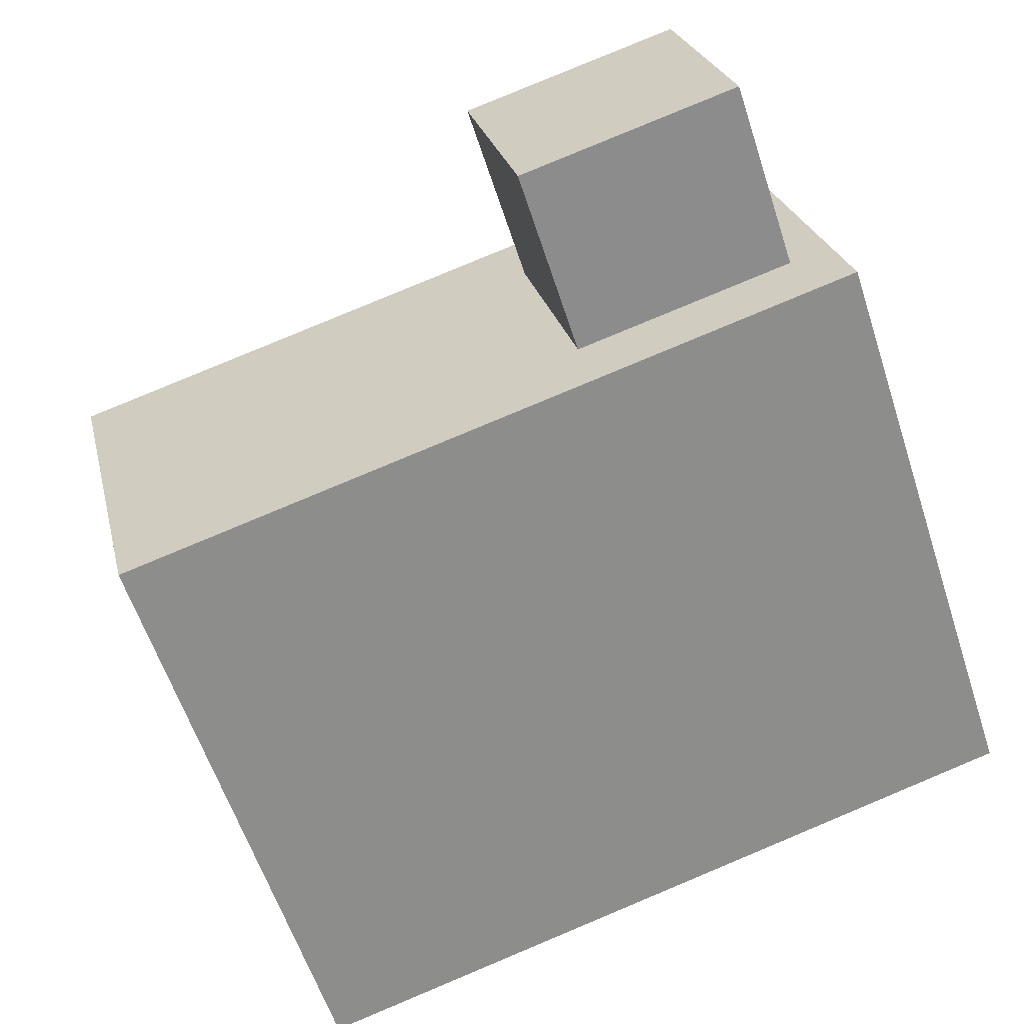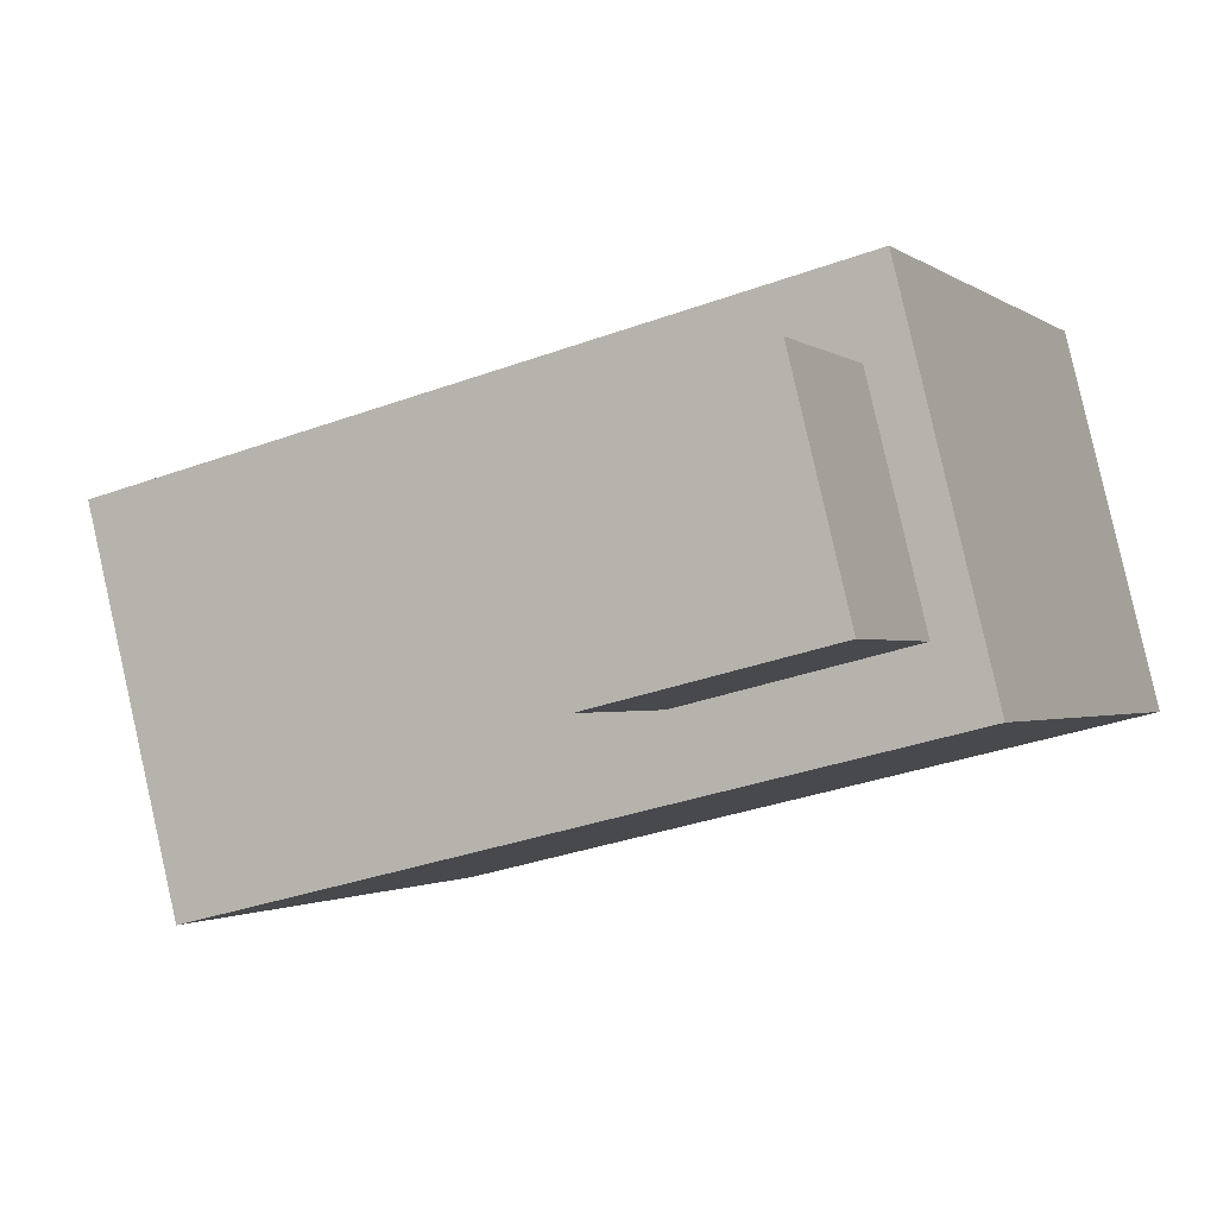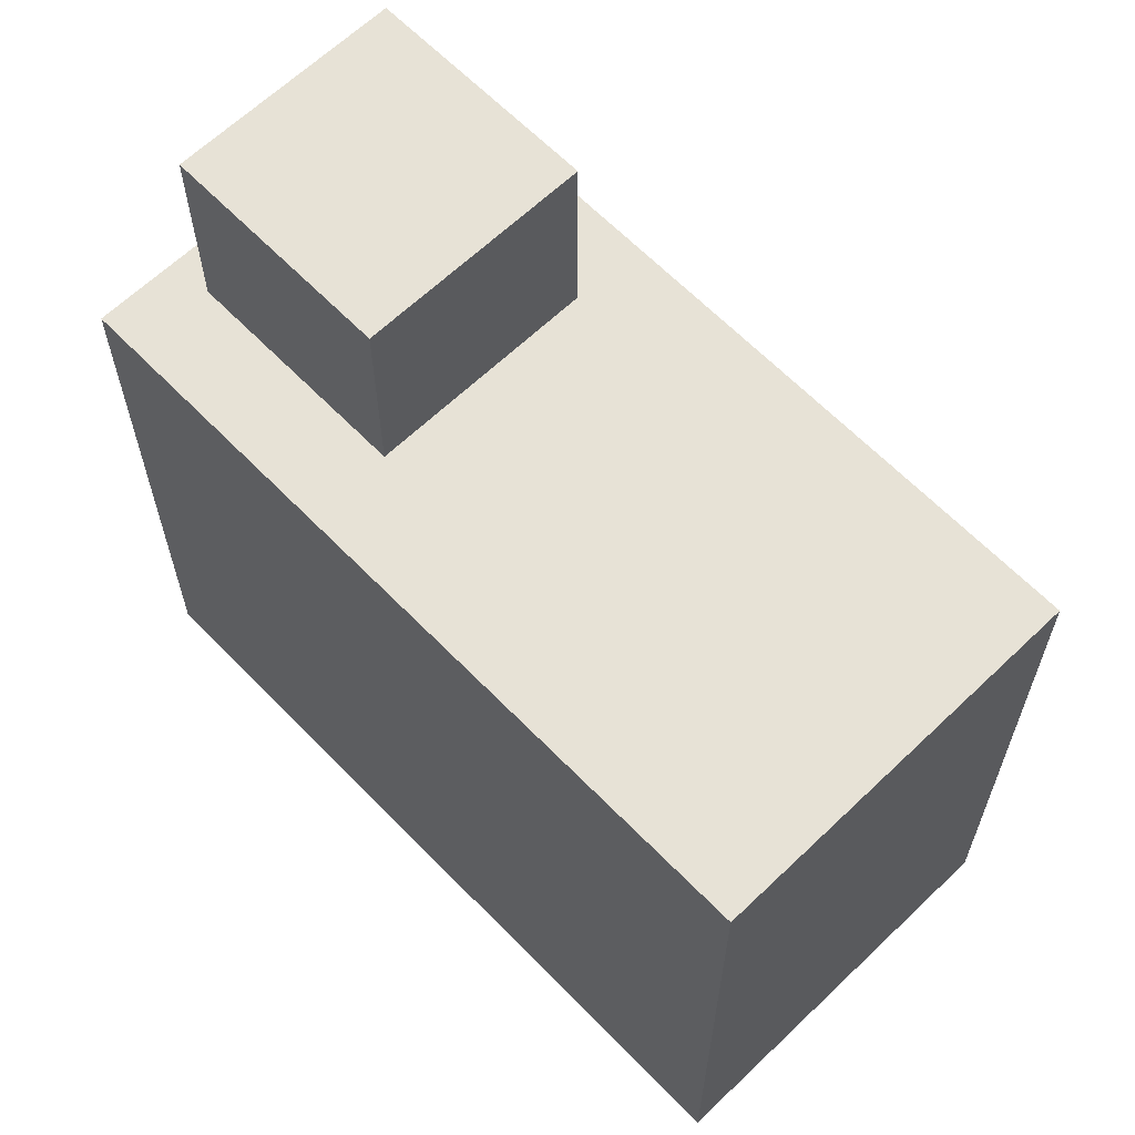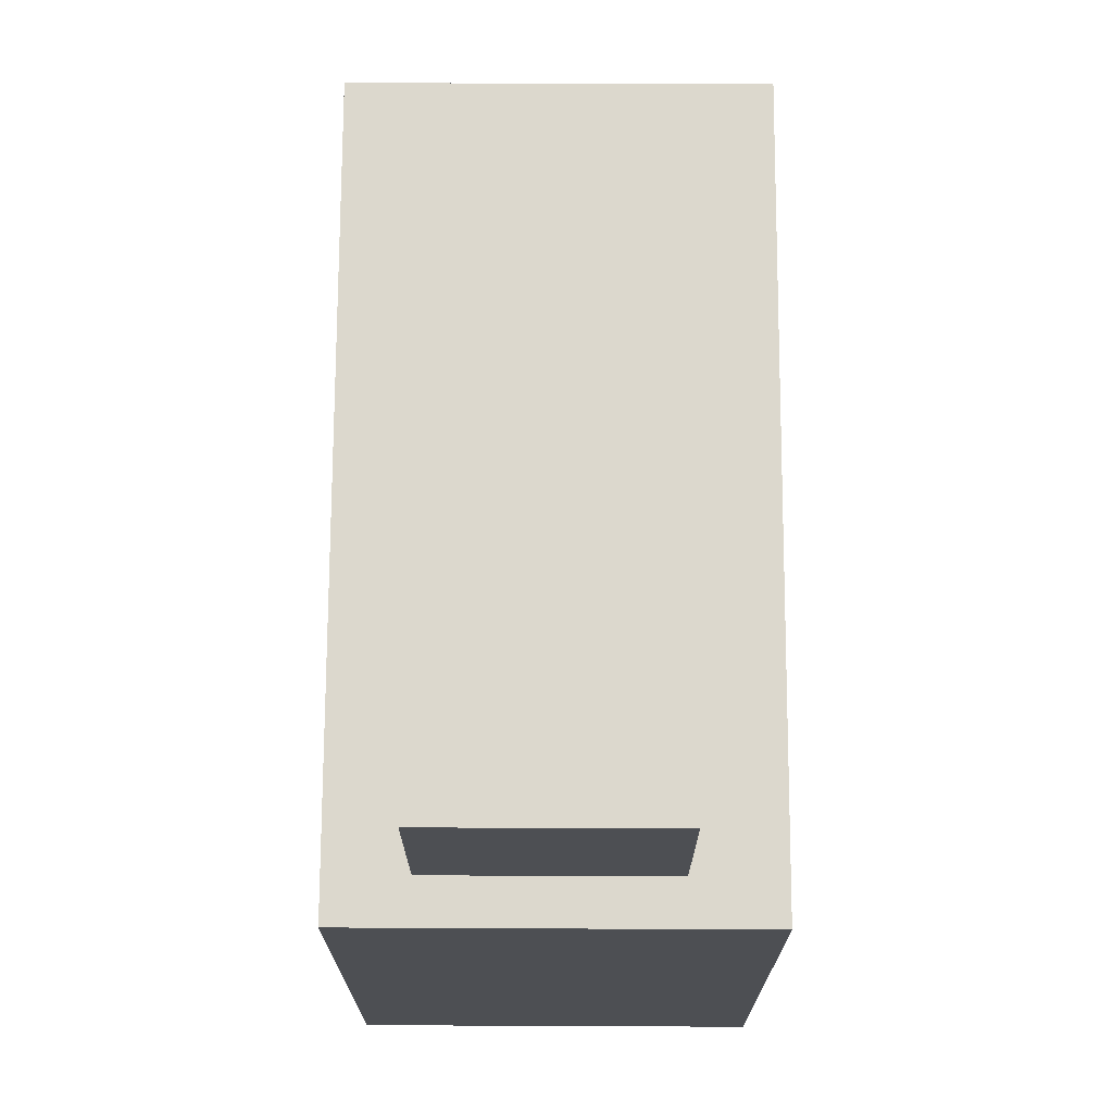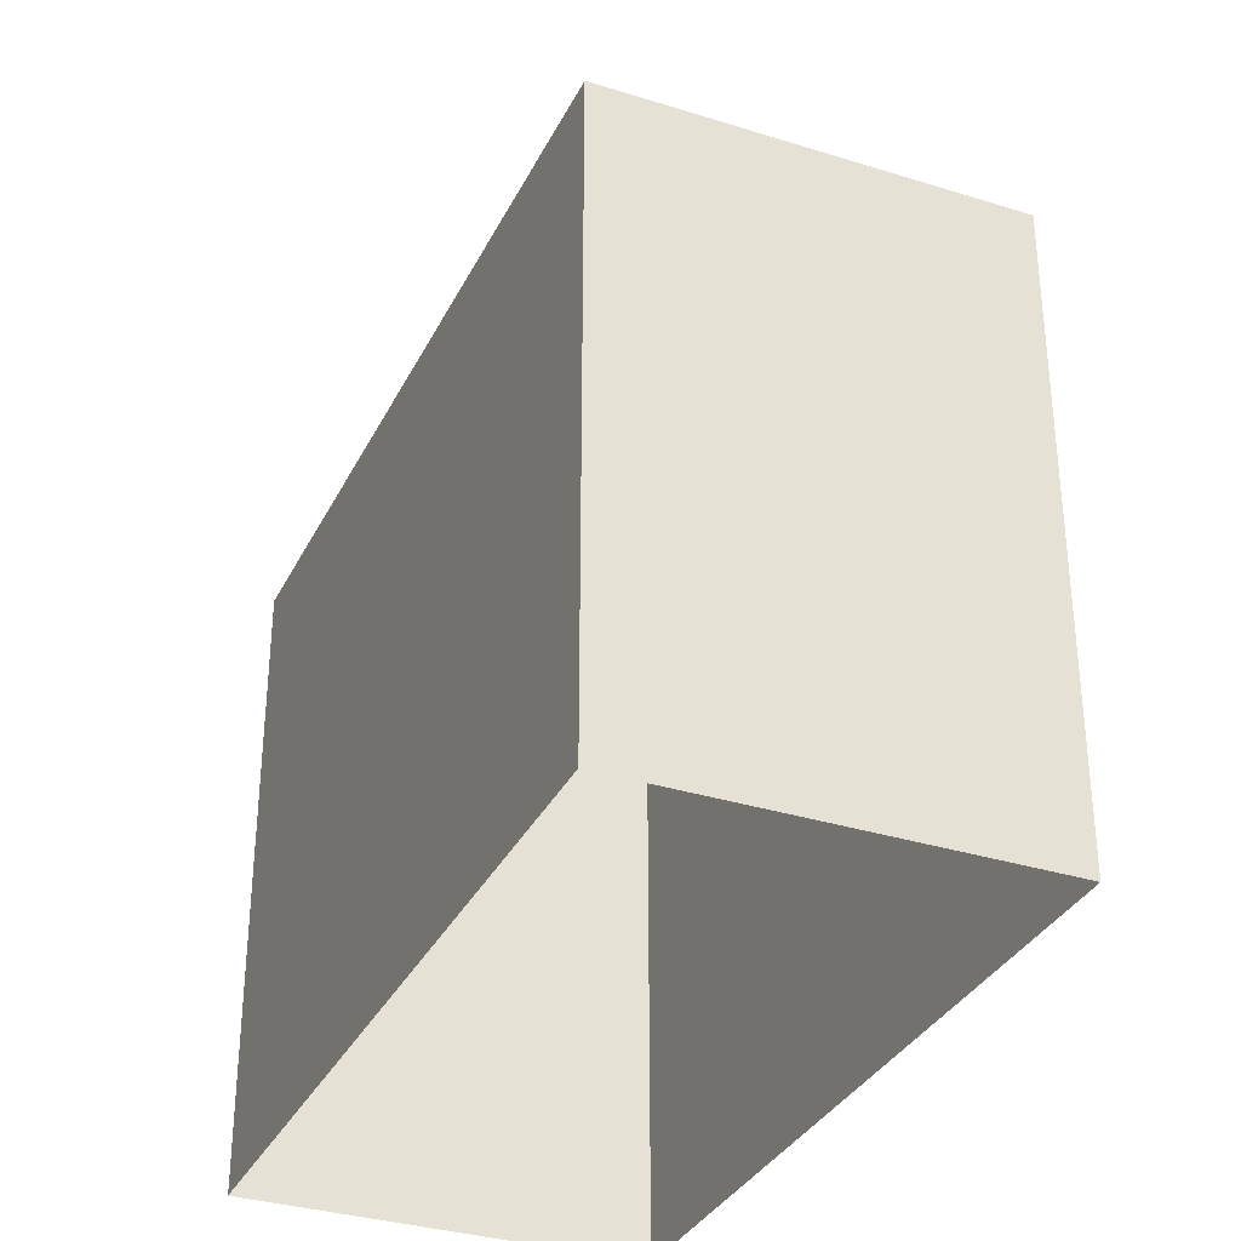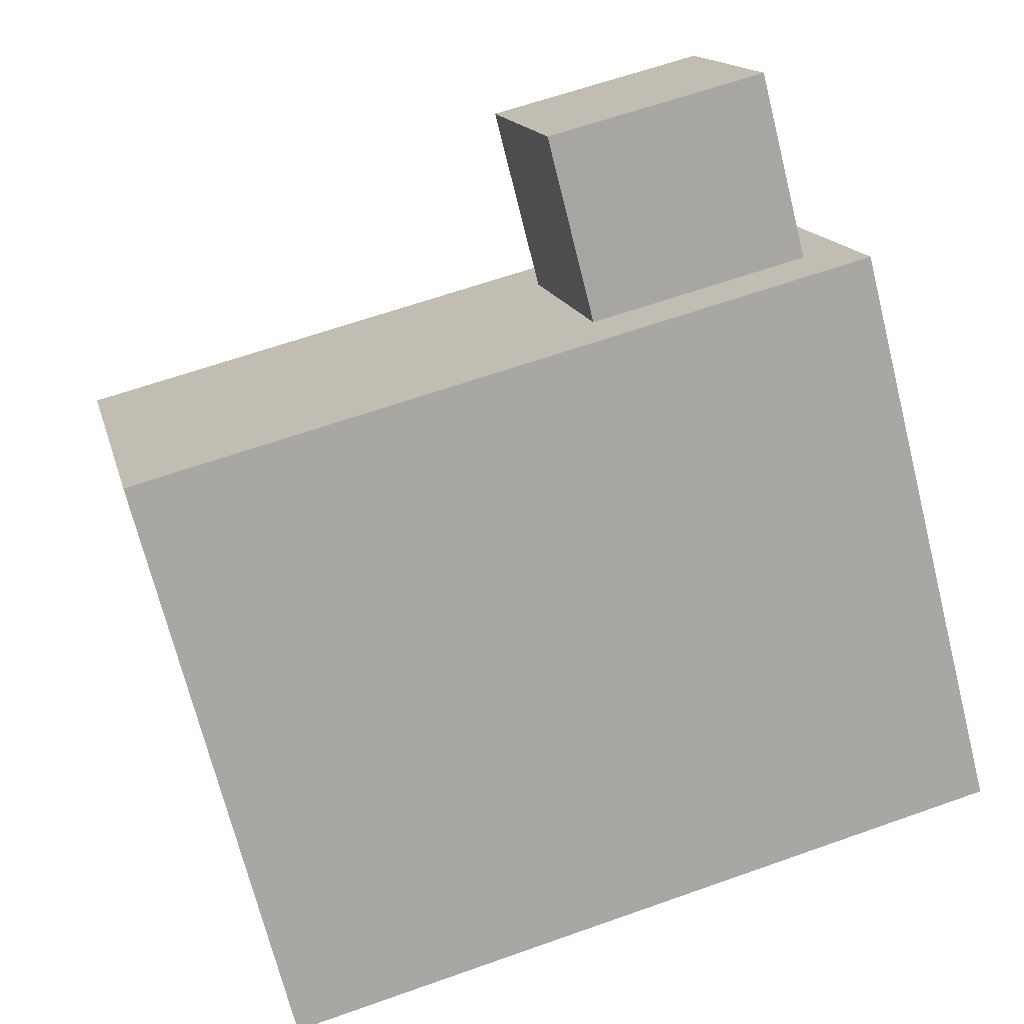
<metadata>
{"format":"obj","ext":"obj","renderer":"f3d","projection":"perspective","resolution":1024,"background":"white","views":[{"elev":-59.8,"azim":18.1,"up":"+Y"},{"elev":-1.2,"azim":22.6,"up":"+Y"},{"elev":63.7,"azim":-120.2,"up":"+Z"},{"elev":72.5,"azim":104.1,"up":"+Z"},{"elev":-33.5,"azim":-99.4,"up":"+Z"},{"elev":-71.1,"azim":14.1,"up":"+Y"}]}
</metadata>
<code>
v  2.017e+05 4.461e+05 -4.186
v  2.017e+05 4.461e+05 33.2
v  2.018e+05 4.461e+05 33.2
v  2.018e+05 4.461e+05 -4.186
o IndexedFaceSet
g IndexedFaceSet
f 2 3 1
f 4 1 3
v  2.017e+05 4.461e+05 -4.186
v  2.017e+05 4.461e+05 33.2
v  2.017e+05 4.461e+05 33.2
v  2.017e+05 4.461e+05 -4.186
o IndexedFaceSet__1_0
g IndexedFaceSet__1_0
f 5 8 7
f 7 6 5
v  2.017e+05 4.461e+05 32.47
v  2.017e+05 4.461e+05 32.47
v  2.017e+05 4.461e+05 32.47
v  2.017e+05 4.461e+05 32.47
o IndexedFaceSet__2_0
g IndexedFaceSet__2_0
f 11 12 9
f 10 9 12
v  2.017e+05 4.461e+05 -4.186
v  2.017e+05 4.461e+05 33.2
v  2.017e+05 4.461e+05 -4.186
v  2.017e+05 4.461e+05 33.2
o IndexedFaceSet__3_0
g IndexedFaceSet__3_0
f 14 16 13
f 15 13 16
v  2.017e+05 4.461e+05 33.2
v  2.017e+05 4.461e+05 33.2
v  2.017e+05 4.461e+05 33.2
v  2.018e+05 4.461e+05 33.2
o IndexedFaceSet__4_0
g IndexedFaceSet__4_0
f 17 18 19
f 20 19 18
v  2.017e+05 4.461e+05 33.2
v  2.017e+05 4.461e+05 -4.186
v  2.018e+05 4.461e+05 33.2
v  2.018e+05 4.461e+05 -4.186
o IndexedFaceSet__5_0
g IndexedFaceSet__5_0
f 23 21 22
f 22 24 23
v  2.017e+05 4.461e+05 33.07
v  2.017e+05 4.461e+05 45.16
v  2.017e+05 4.461e+05 33.07
v  2.017e+05 4.461e+05 45.16
o IndexedFaceSet__6_0
g IndexedFaceSet__6_0
f 26 28 25
f 27 25 28
v  2.017e+05 4.461e+05 33.07
v  2.017e+05 4.461e+05 45.16
v  2.017e+05 4.461e+05 33.07
v  2.017e+05 4.461e+05 45.16
o IndexedFaceSet__7_0
g IndexedFaceSet__7_0
f 29 31 32
f 32 30 29
v  2.017e+05 4.461e+05 33.07
v  2.017e+05 4.461e+05 45.16
v  2.017e+05 4.461e+05 33.07
v  2.017e+05 4.461e+05 45.16
o IndexedFaceSet__8_0
g IndexedFaceSet__8_0
f 34 36 33
f 35 33 36
v  2.017e+05 4.461e+05 45.16
v  2.017e+05 4.461e+05 45.16
v  2.017e+05 4.461e+05 45.16
v  2.017e+05 4.461e+05 45.16
o IndexedFaceSet__9_0
g IndexedFaceSet__9_0
f 37 38 39
f 40 39 38
v  2.017e+05 4.461e+05 33.07
v  2.017e+05 4.461e+05 45.16
v  2.017e+05 4.461e+05 33.07
v  2.017e+05 4.461e+05 45.16
o IndexedFaceSet__10_0
g IndexedFaceSet__10_0
f 44 42 43
f 41 43 42

</code>
